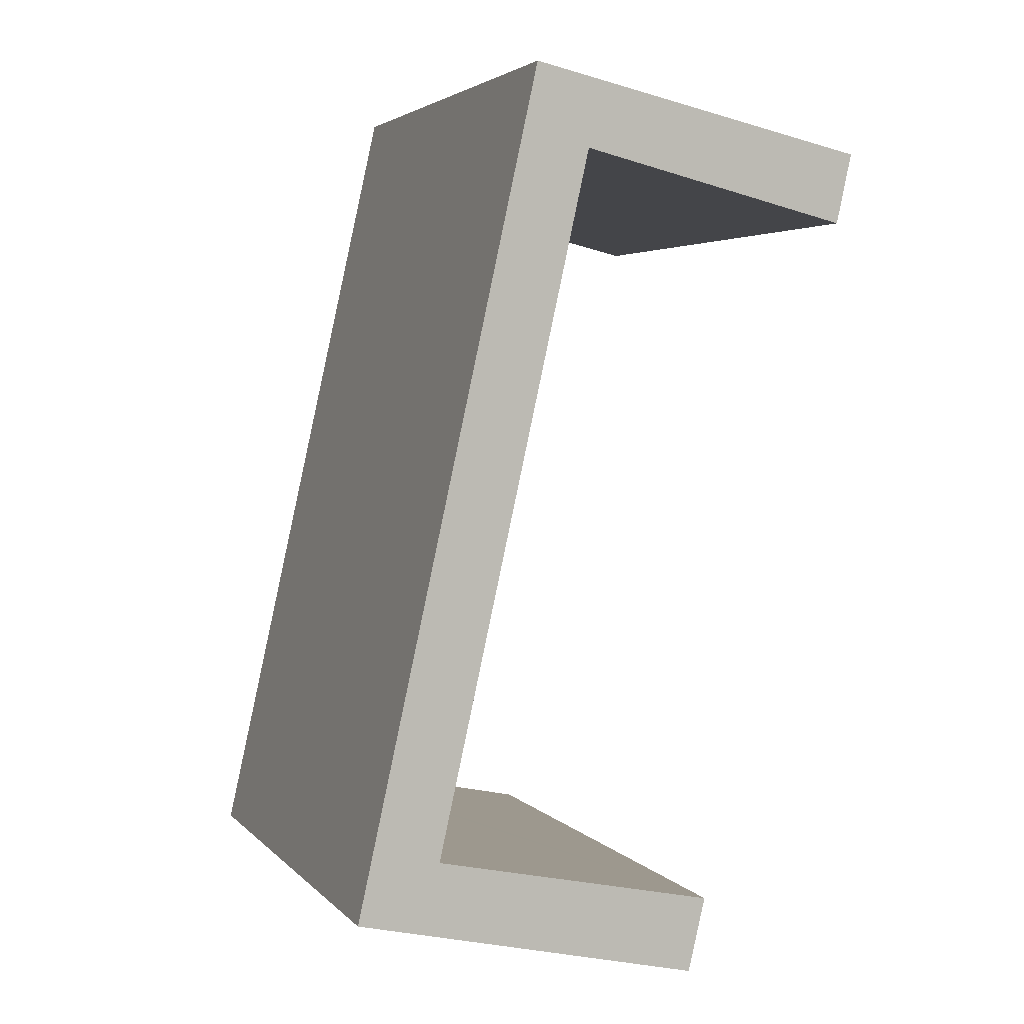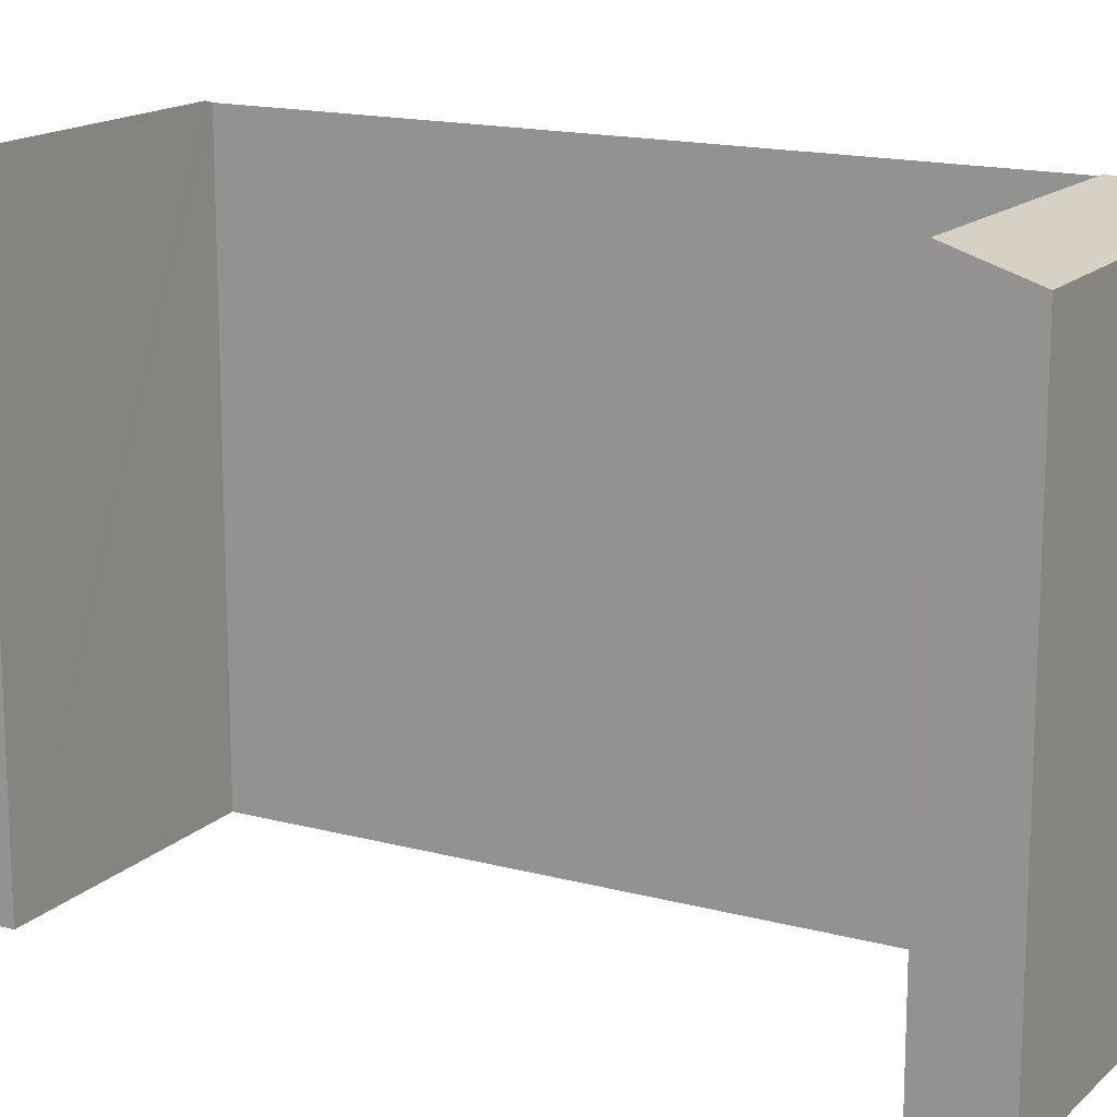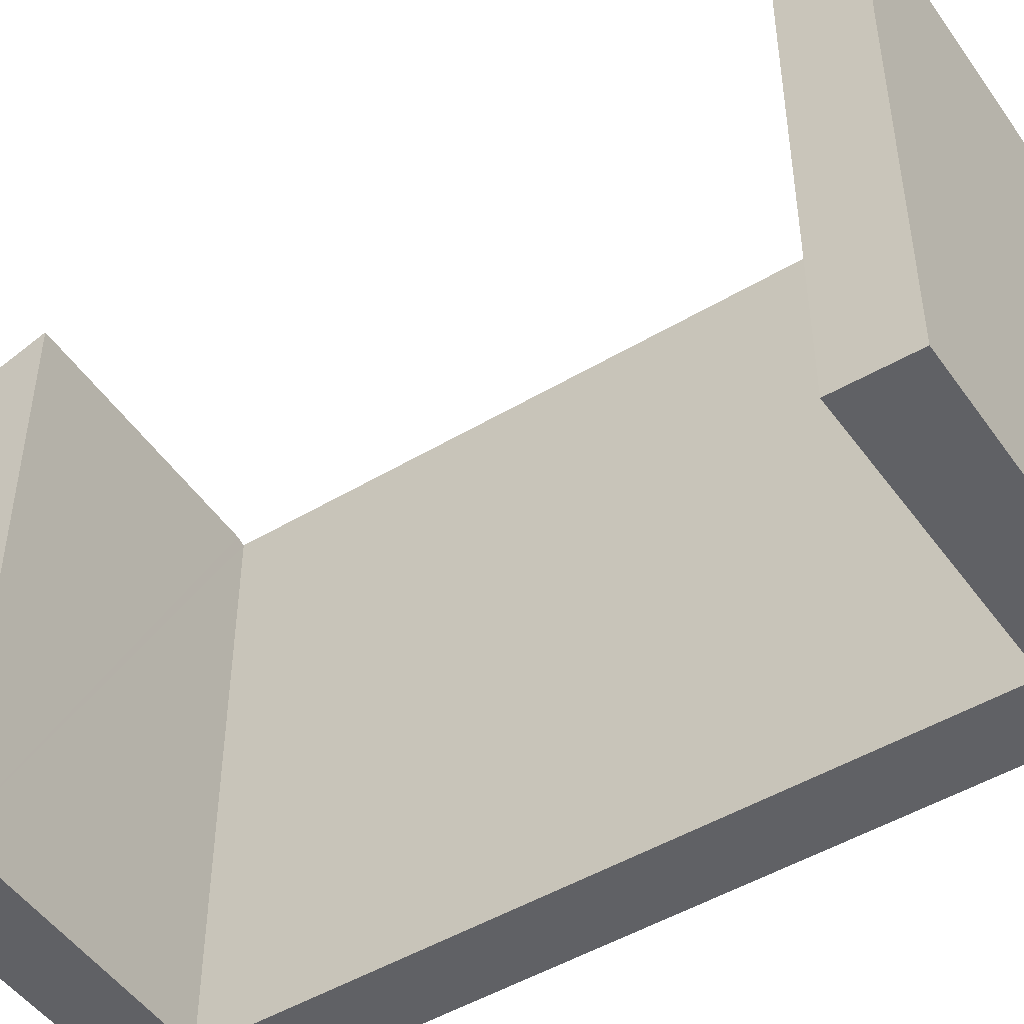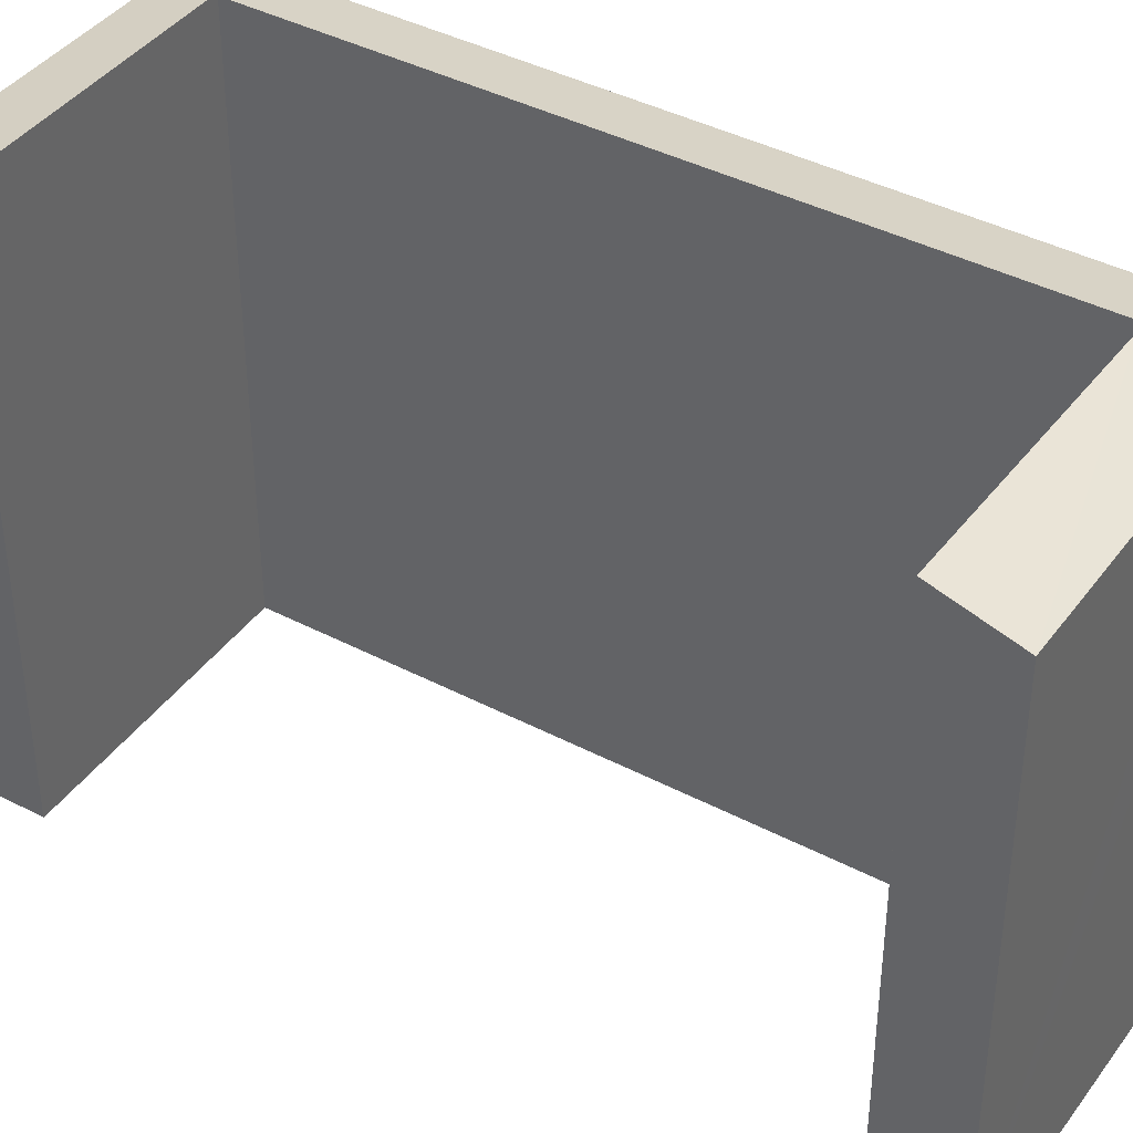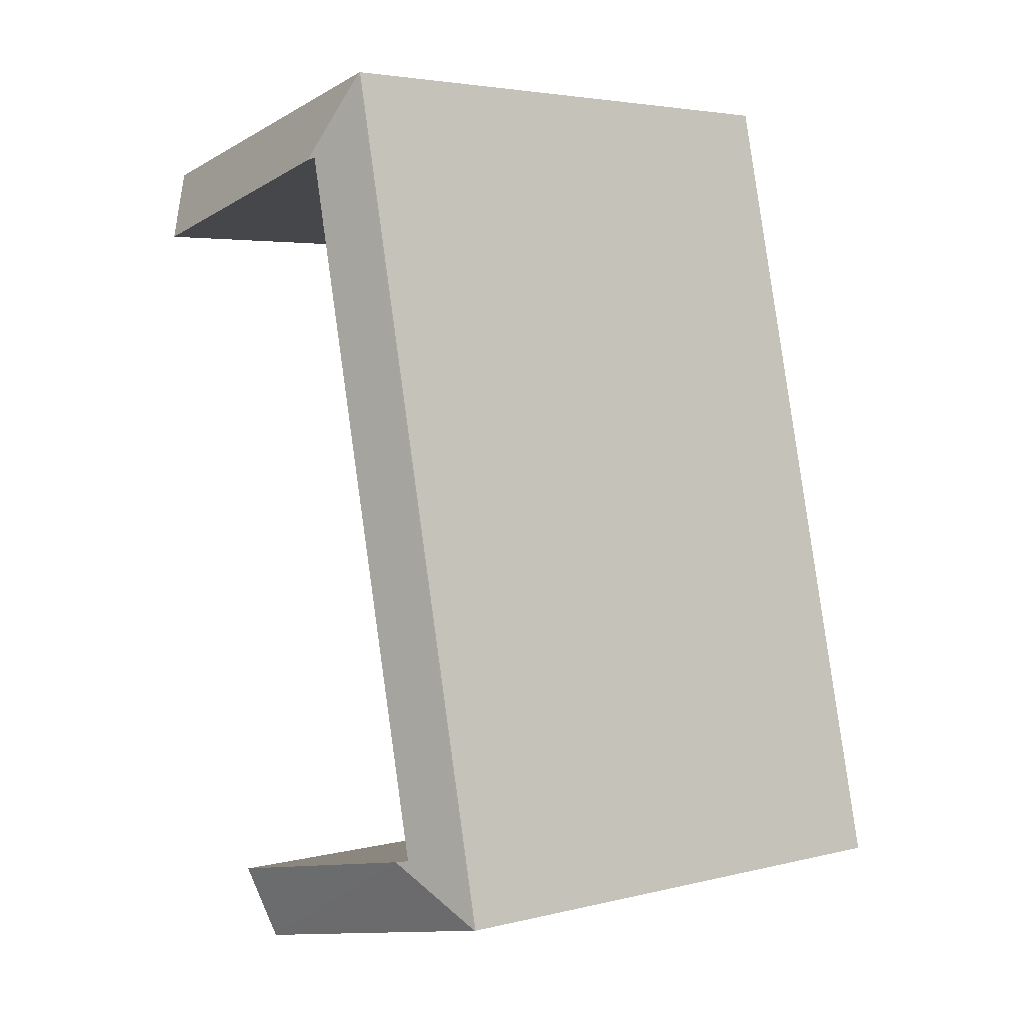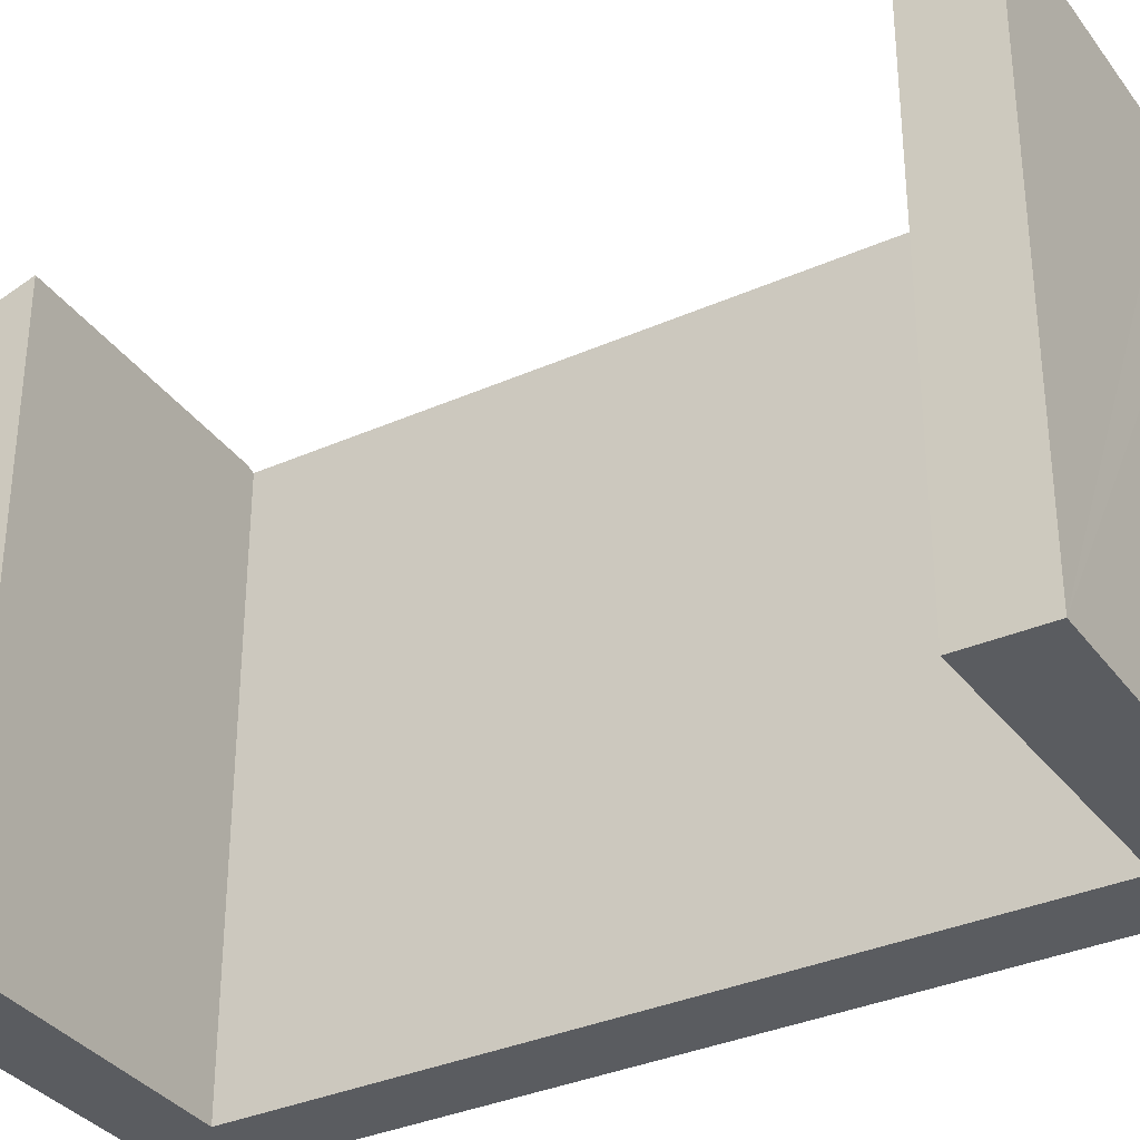
<metadata>
{"format":"obj","ext":"obj","renderer":"f3d","projection":"perspective","resolution":1024,"background":"white","views":[{"elev":3.5,"azim":-20.5,"up":"+Z"},{"elev":15.7,"azim":131.9,"up":"+Y"},{"elev":-48.5,"azim":136.2,"up":"+Y"},{"elev":40.4,"azim":135.4,"up":"+Y"},{"elev":3.8,"azim":-129.3,"up":"+Z"},{"elev":-34.1,"azim":133.6,"up":"+Y"}]}
</metadata>
<code>
v  3.633 8.37 11
v  7.785 8.053 11.1
v  7.555 8.388 10.06
v  2.73 8.058 12.22
v  0.015 8.057 -0.003
v  1.216 8.328 0.808
v  1.434 8.389 0.762
v  3.501 8.333 11.03
v  5.154 8.057 -1.156
v  5.408 8.407 -0.071
v  1.073 8.057 -0.238
v  2.711 8.052 12.23
v  0 8.052 4.93e-16
v  5.408 4.348e-18 -0.071
v  5.154 7.078e-17 -1.156
v  7.555 -6.161e-16 10.06
v  7.785 -6.797e-16 11.1
v  3.501 -6.755e-16 11.03
v  1.216 -4.948e-17 0.808
v  0.015 1.837e-19 -0.003
v  1.073 1.457e-17 -0.238
v  0 0 0
v  3.633 -6.735e-16 11
v  2.711 -7.486e-16 12.23
v  2.73 -7.484e-16 12.22
v  1.434 -4.666e-17 0.762
g defaultobject
f 1 2 3
f 2 1 4
f 5 6 7
f 6 5 4
f 6 4 8
f 4 1 8
f 9 7 10
f 7 9 11
f 7 11 5
f 12 5 13
f 5 12 4
f 14 9 10
f 9 14 15
f 2 16 3
f 16 2 17
f 18 6 8
f 6 18 19
f 15 11 9
f 11 15 5
f 5 15 20
f 20 15 21
f 20 13 5
f 13 20 22
f 16 1 3
f 1 16 8
f 8 16 18
f 18 16 23
f 22 12 13
f 12 22 24
f 12 2 4
f 2 12 24
f 2 24 17
f 17 24 25
f 7 14 10
f 14 7 6
f 14 6 26
f 26 6 19
f 25 16 17
f 16 25 23
f 23 25 18
f 18 25 19
f 26 15 14
f 15 26 21
f 21 26 19
f 21 19 20
f 20 19 25
f 20 25 24
f 20 24 22

</code>
